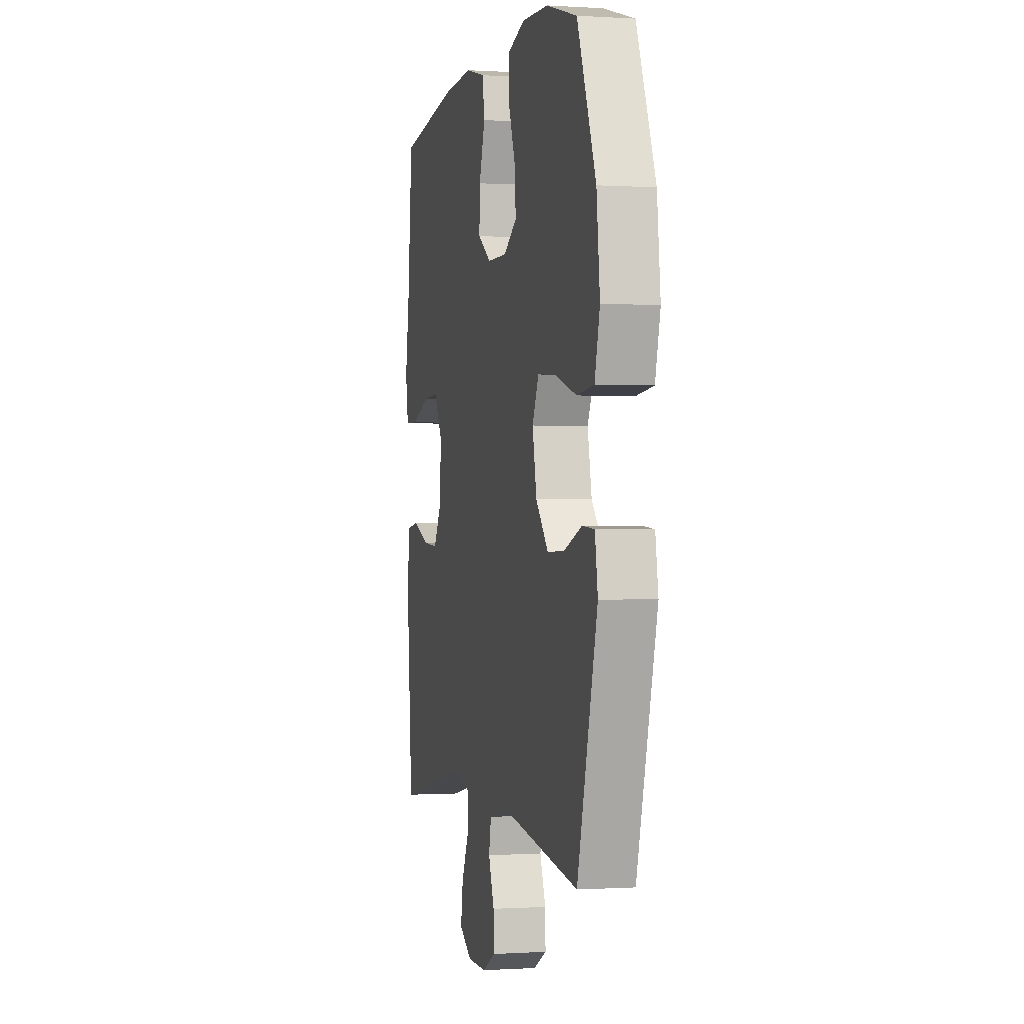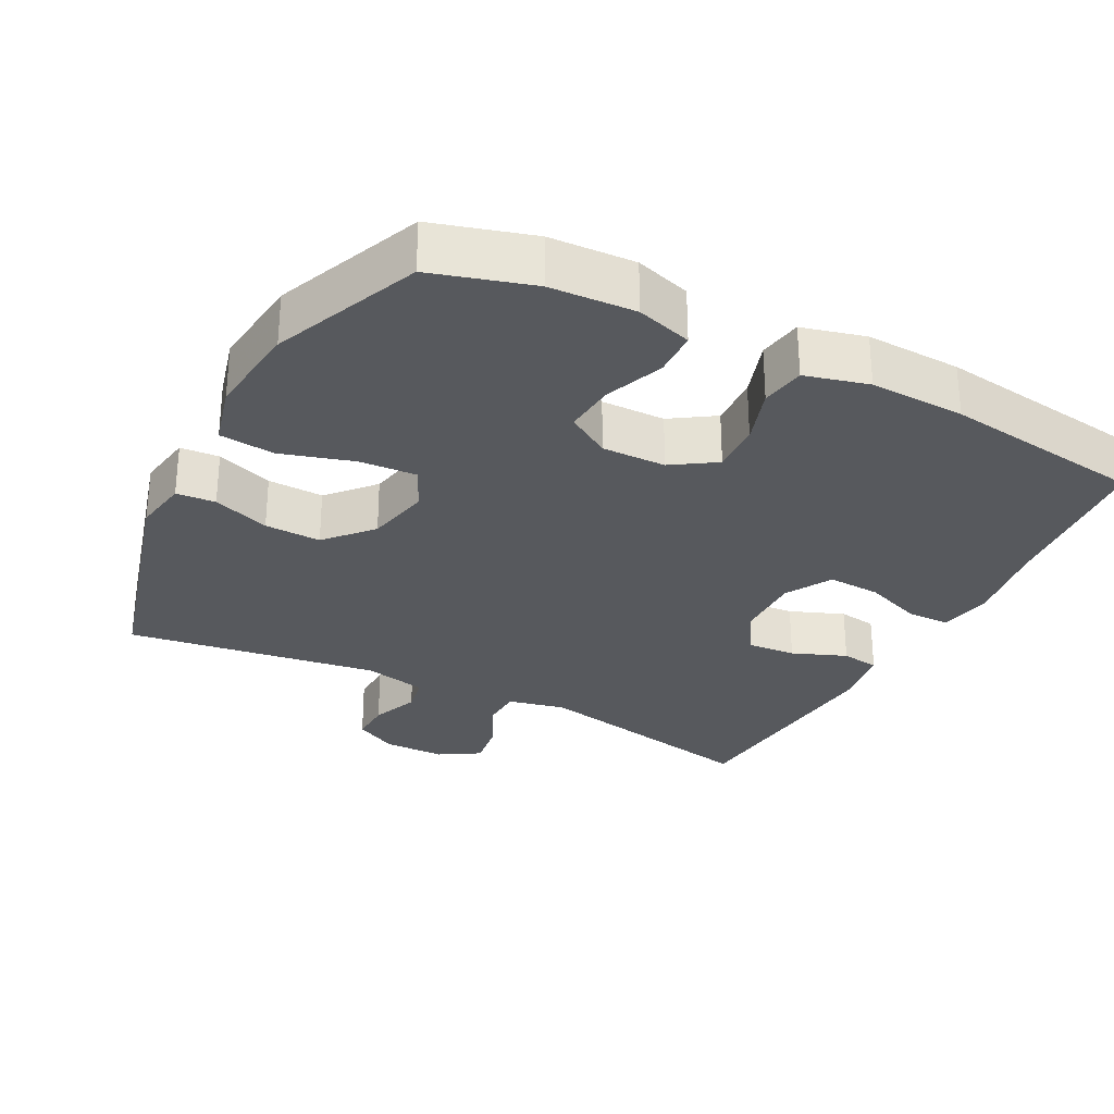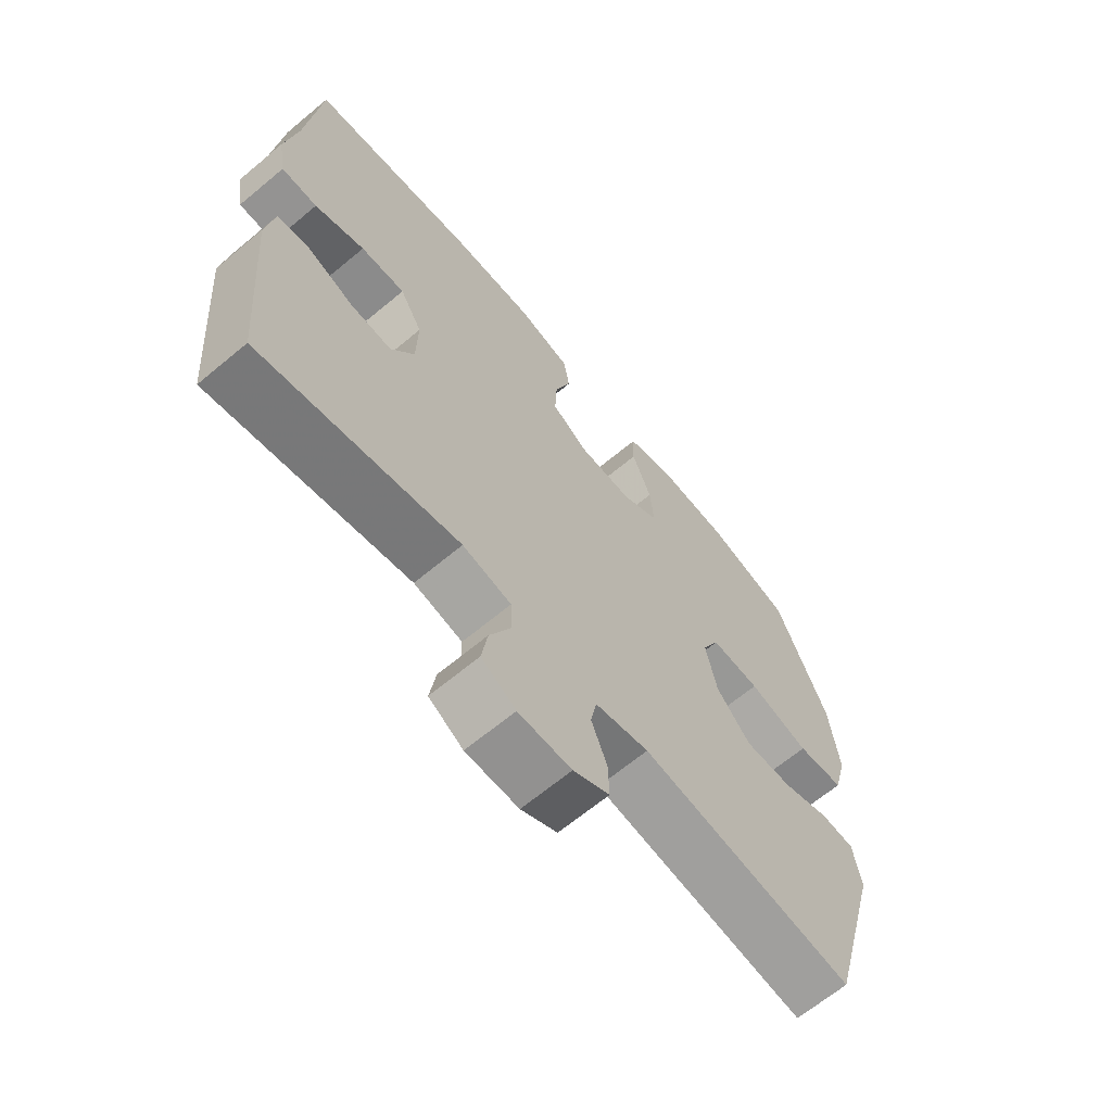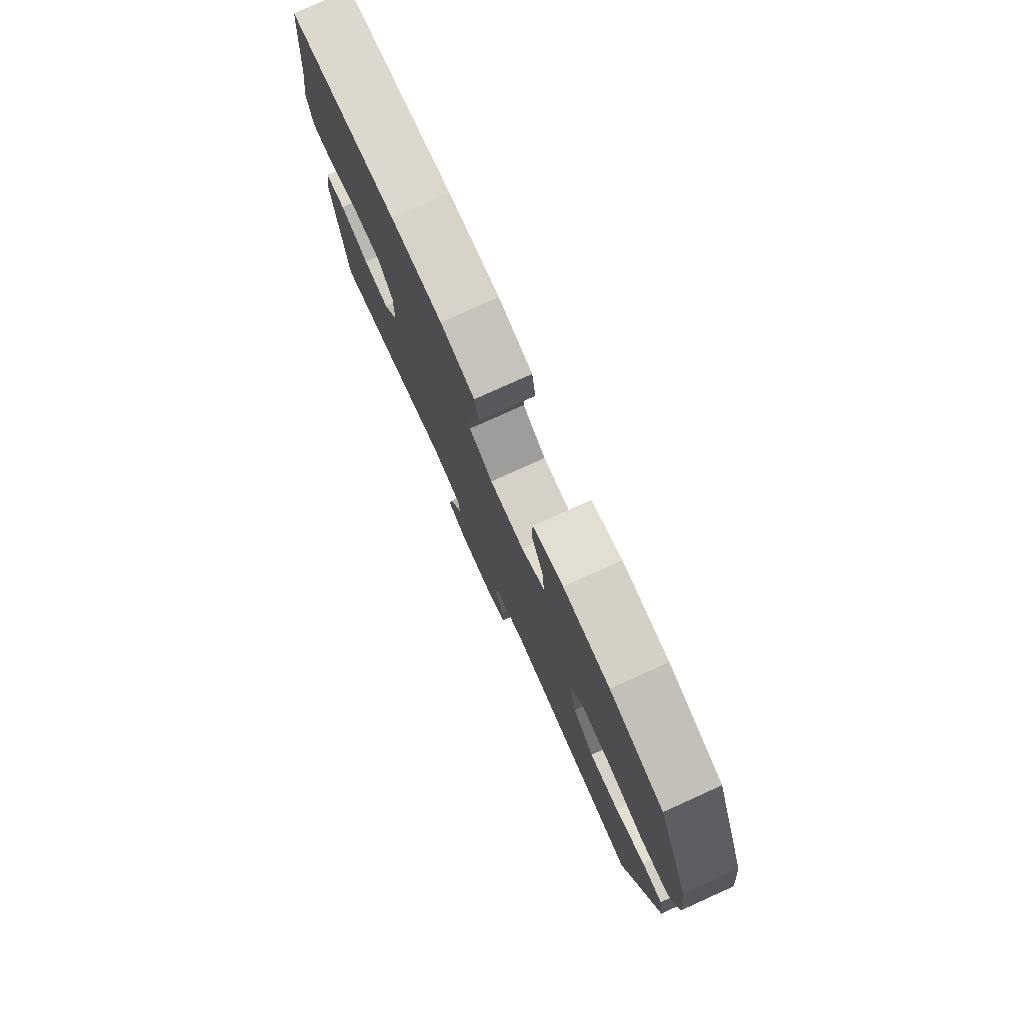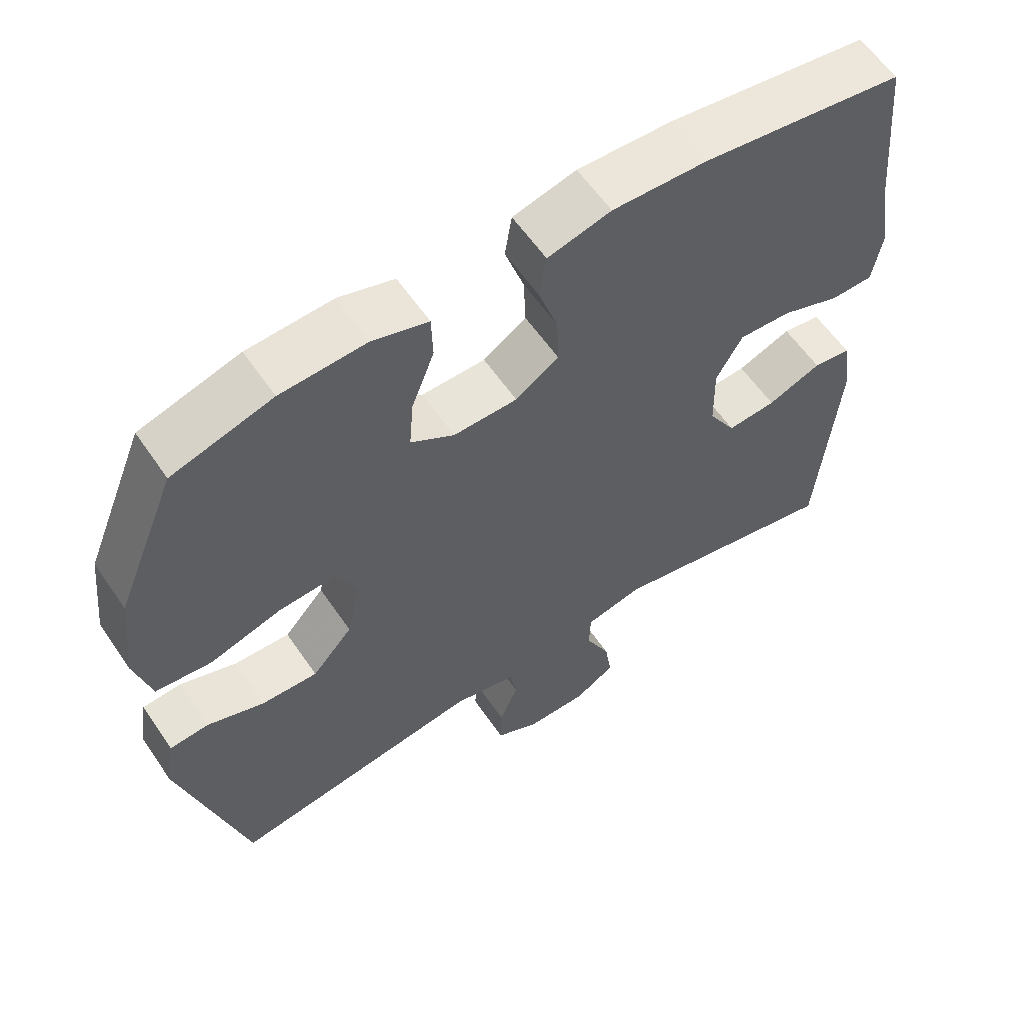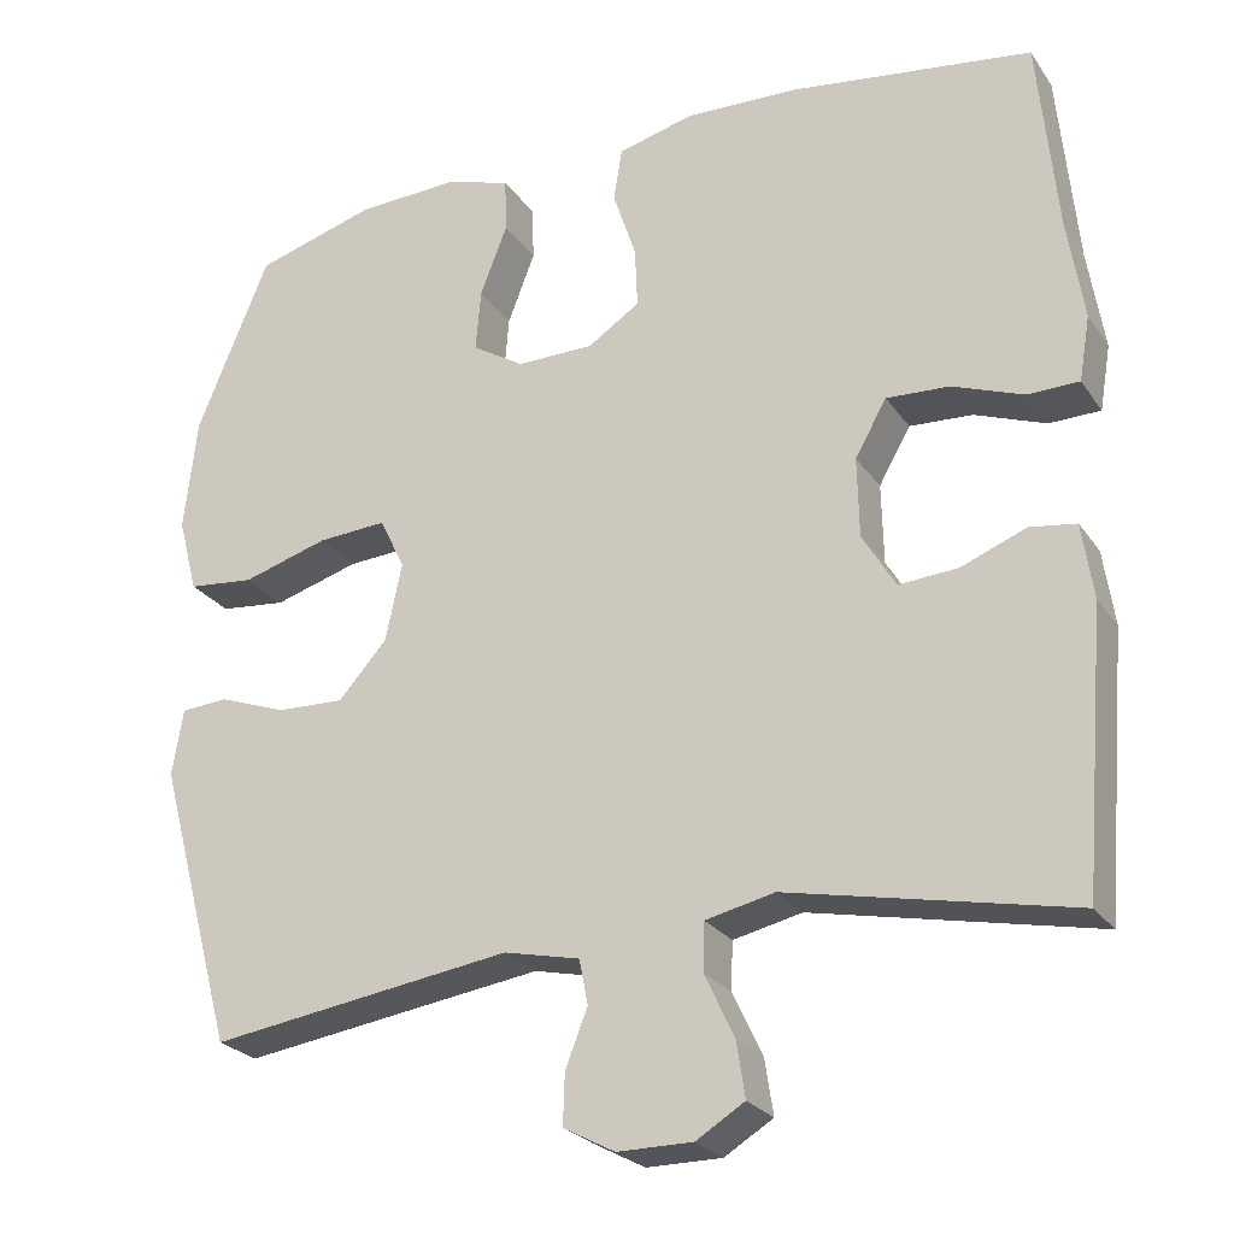
<metadata>
{"format":"obj","ext":"obj","renderer":"f3d","projection":"perspective","resolution":1024,"background":"white","views":[{"elev":-0.3,"azim":-103.3,"up":"+Z"},{"elev":-29.1,"azim":-27.4,"up":"+Y"},{"elev":-66.1,"azim":129.9,"up":"+Z"},{"elev":78.5,"azim":-114.3,"up":"+Z"},{"elev":59.4,"azim":-34.1,"up":"+Z"},{"elev":-25.0,"azim":26.4,"up":"+Z"}]}
</metadata>
<code>
v 0.5 0.07 0.5
v 0.522 0.07 0.27
v 0.541 0.07 0.151
v 0.528 0.07 0.075
v 0.468 0.07 0.074
v 0.385 0.07 0.105
v 0.311 0.07 0.109
v 0.274 0.07 0.044
v 0.276 0.07 -0.05
v 0.315 0.07 -0.115
v 0.384 0.07 -0.11
v 0.46 0.07 -0.08
v 0.514 0.07 -0.088
v 0.527 0.07 -0.176
v 0.5 0.07 -0.5
v 0.169 0.07 -0.431
v 0.088 0.07 -0.449
v 0.086 0.07 -0.505
v 0.121 0.07 -0.579
v 0.131 0.07 -0.644
v 0.074 0.07 -0.679
v -0.014 0.07 -0.679
v -0.074 0.07 -0.647
v -0.072 0.07 -0.588
v -0.046 0.07 -0.521
v -0.056 0.07 -0.469
v -0.145 0.07 -0.449
v -0.5 0.07 -0.5
v -0.591 0.07 -0.166
v -0.578 0.07 -0.088
v -0.523 0.07 -0.084
v -0.443 0.07 -0.113
v -0.364 0.07 -0.116
v -0.307 0.07 -0.052
v -0.288 0.07 0.039
v -0.317 0.07 0.1
v -0.398 0.07 0.095
v -0.499 0.07 0.065
v -0.577 0.07 0.073
v -0.6 0.07 0.161
v -0.585 0.07 0.294
v -0.5 0.07 0.5
v -0.36 0.07 0.541
v -0.24 0.07 0.547
v -0.162 0.07 0.523
v -0.16 0.07 0.459
v -0.192 0.07 0.376
v -0.198 0.07 0.304
v -0.137 0.07 0.266
v -0.047 0.07 0.267
v 0.014 0.07 0.307
v 0.011 0.07 0.378
v -0.016 0.07 0.459
v -0.006 0.07 0.521
v 0.083 0.07 0.544
v 0.217 0.07 0.539
v 0.5 0 0.5
v 0.522 0 0.27
v 0.541 0 0.151
v 0.528 0 0.075
v 0.468 0 0.074
v 0.385 0 0.105
v 0.311 0 0.109
v 0.274 0 0.044
v 0.276 0 -0.05
v 0.315 0 -0.115
v 0.384 0 -0.11
v 0.46 0 -0.08
v 0.514 0 -0.088
v 0.527 0 -0.176
v 0.5 0 -0.5
v 0.169 0 -0.431
v 0.088 0 -0.449
v 0.086 0 -0.505
v 0.121 0 -0.579
v 0.131 0 -0.644
v 0.074 0 -0.679
v -0.014 0 -0.679
v -0.074 0 -0.647
v -0.072 0 -0.588
v -0.046 0 -0.521
v -0.056 0 -0.469
v -0.145 0 -0.449
v -0.5 0 -0.5
v -0.591 0 -0.166
v -0.578 0 -0.088
v -0.523 0 -0.084
v -0.443 0 -0.113
v -0.364 0 -0.116
v -0.307 0 -0.052
v -0.288 0 0.039
v -0.317 0 0.1
v -0.398 0 0.095
v -0.499 0 0.065
v -0.577 0 0.073
v -0.6 0 0.161
v -0.585 0 0.294
v -0.5 0 0.5
v -0.36 0 0.541
v -0.24 0 0.547
v -0.162 0 0.523
v -0.16 0 0.459
v -0.192 0 0.376
v -0.198 0 0.304
v -0.137 0 0.266
v -0.047 0 0.267
v 0.014 0 0.307
v 0.011 0 0.378
v -0.016 0 0.459
v -0.006 0 0.521
v 0.083 0 0.544
v 0.217 0 0.539
f 55 56 1 2
f 52 53 54 55
f 51 52 55 2
f 50 51 2 3
f 49 50 3 4
f 44 45 46 47
f 44 47 48
f 43 44 48
f 42 43 48
f 41 42 48
f 40 41 48 49
f 37 38 39 40
f 36 37 40 49
f 29 30 31 32
f 27 28 29 32
f 26 27 32 33
f 22 23 24 25
f 22 25 26
f 21 22 26
f 18 19 20 21
f 17 18 21 26
f 16 17 26 33
f 11 12 13 14
f 10 11 14 15
f 9 10 15 16
f 4 5 6
f 49 4 6
f 49 6 7
f 35 36 49 7
f 34 35 7 8
f 16 33 34
f 8 9 16 34
f 58 57 112 111
f 111 110 109 108
f 58 111 108 107
f 59 58 107 106
f 60 59 106 105
f 103 102 101 100
f 104 103 100
f 104 100 99
f 104 99 98
f 104 98 97
f 105 104 97 96
f 96 95 94 93
f 105 96 93 92
f 88 87 86 85
f 88 85 84 83
f 89 88 83 82
f 81 80 79 78
f 82 81 78
f 82 78 77
f 77 76 75 74
f 82 77 74 73
f 89 82 73 72
f 70 69 68 67
f 71 70 67 66
f 72 71 66 65
f 62 61 60
f 62 60 105
f 63 62 105
f 63 105 92 91
f 64 63 91 90
f 90 89 72
f 90 72 65 64
f 1 57 58 2
f 2 58 59 3
f 3 59 60 4
f 4 60 61 5
f 5 61 62 6
f 6 62 63 7
f 7 63 64 8
f 8 64 65 9
f 9 65 66 10
f 10 66 67 11
f 11 67 68 12
f 12 68 69 13
f 13 69 70 14
f 14 70 71 15
f 15 71 72 16
f 16 72 73 17
f 17 73 74 18
f 18 74 75 19
f 19 75 76 20
f 20 76 77 21
f 21 77 78 22
f 22 78 79 23
f 23 79 80 24
f 24 80 81 25
f 25 81 82 26
f 26 82 83 27
f 27 83 84 28
f 28 84 85 29
f 29 85 86 30
f 30 86 87 31
f 31 87 88 32
f 32 88 89 33
f 33 89 90 34
f 34 90 91 35
f 35 91 92 36
f 36 92 93 37
f 37 93 94 38
f 38 94 95 39
f 39 95 96 40
f 40 96 97 41
f 41 97 98 42
f 42 98 99 43
f 43 99 100 44
f 44 100 101 45
f 45 101 102 46
f 46 102 103 47
f 47 103 104 48
f 48 104 105 49
f 49 105 106 50
f 50 106 107 51
f 51 107 108 52
f 52 108 109 53
f 53 109 110 54
f 54 110 111 55
f 55 111 112 56
f 56 112 57 1

</code>
